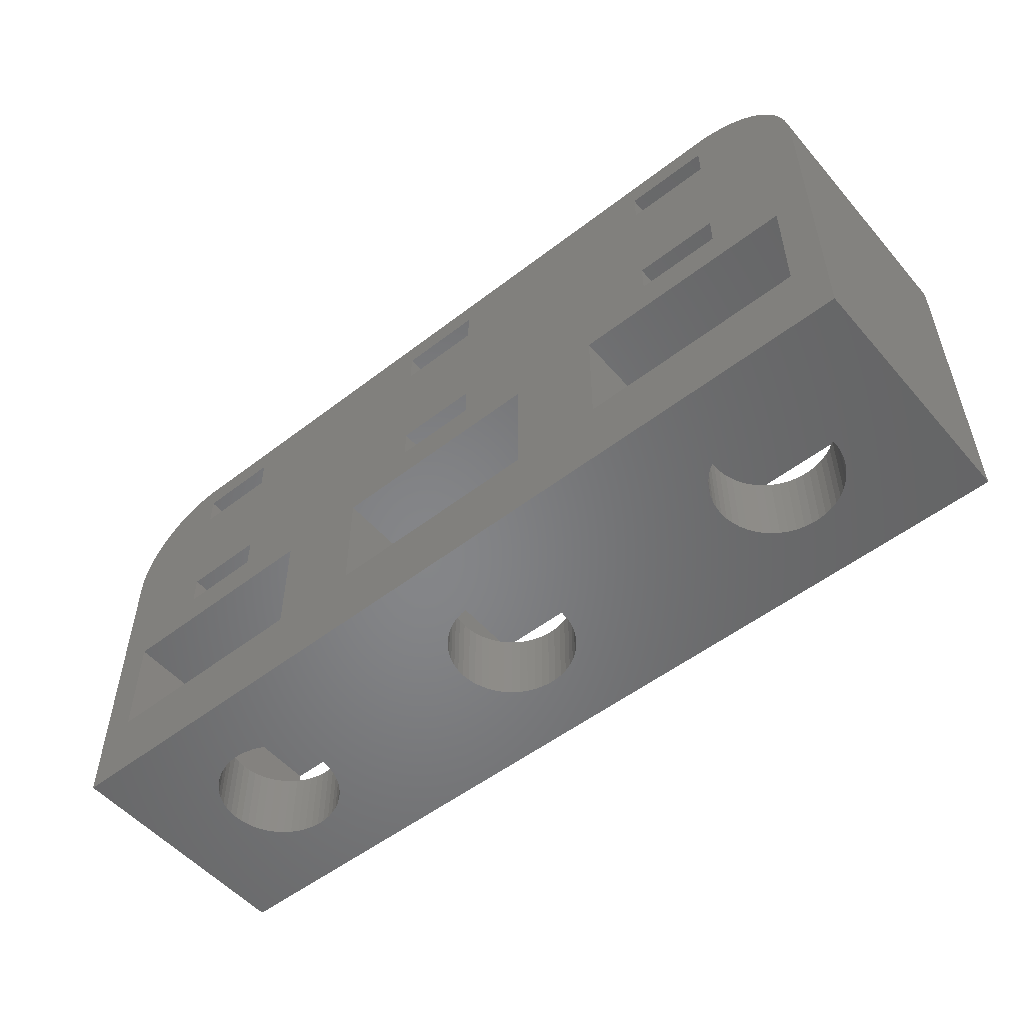
<metadata>
{"format":"stl","ext":"stl","renderer":"f3d","projection":"perspective","resolution":1024,"background":"white","views":[{"elev":-52.9,"azim":39.6,"up":"+Y"}]}
</metadata>
<code>
# stl→obj: 428 verts, 900 faces
v -22 0 -6
v -22 15.5 6
v -22 15.5 -6
v -22 0 6
v -21.96 16.13 6
v -21.96 16.13 -6
v -17 17.75 6
v -13 12.25 6
v -13 17.75 6
v -17 12.25 6
v -2 17.75 6
v 2 12.25 6
v 2 17.75 6
v -2 12.25 6
v 13 17.75 6
v 17 12.25 6
v 17 17.75 6
v 13 12.25 6
v 17.31 20.49 6
v 13 19.25 6
v 17 19.25 6
v 9.653 9 6
v 13 10.75 6
v 5.347 9 6
v 9.653 3.6 6
v 2 19.25 6
v -2 19.25 6
v -5.347 9 6
v -2 10.75 6
v -9.653 9 6
v -5.347 3.6 6
v -13 19.25 6
v -17.31 20.49 6
v -19.13 20.02 6
v -17 19.25 6
v -17.94 20.41 6
v 21.96 16.13 6
v 22 15.5 6
v 20.19 19.35 6
v 19.68 19.72 6
v 19.13 20.02 6
v 18.55 20.26 6
v 17.94 20.41 6
v 20.35 9 6
v 17 10.75 6
v 21.84 16.74 6
v 21.65 17.34 6
v 21.38 17.91 6
v 21.05 18.44 6
v 20.64 18.92 6
v 22 0 6
v 20.35 3.6 6
v 5.347 3.6 6
v -9.653 3.6 6
v -20.35 3.6 6
v -20.35 9 6
v -17 10.75 6
v -21.38 17.91 6
v -21.65 17.34 6
v -21.84 16.74 6
v 2 10.75 6
v -13 10.75 6
v -18.55 20.26 6
v -19.68 19.72 6
v -20.19 19.35 6
v -20.64 18.92 6
v -21.05 18.44 6
v 17.31 20.49 -6
v -17.31 20.49 -6
v 17.94 20.41 -6
v -17.94 20.41 -6
v 22 15.5 -6
v 22 0 -6
v -19.13 20.02 -6
v -19.68 19.72 -6
v -21.05 18.44 -6
v -20.64 18.92 -6
v 21.96 16.13 -6
v 20.19 19.35 -6
v 19.68 19.72 -6
v -21.84 16.74 -6
v -21.65 17.34 -6
v -21.38 17.91 -6
v -18.55 20.26 -6
v 18.55 20.26 -6
v 21.84 16.74 -6
v 21.38 17.91 -6
v 21.65 17.34 -6
v 20.64 18.92 -6
v 21.05 18.44 -6
v -17 12.25 -6
v -13 17.75 -6
v -13 12.25 -6
v -17 17.75 -6
v -9.653 9 -6
v -17 10.75 -6
v -13 10.75 -6
v -20.35 9 -6
v -17 19.25 -6
v -2 12.25 -6
v 2 17.75 -6
v 2 12.25 -6
v -2 17.75 -6
v 5.347 9 -6
v -2 10.75 -6
v 2 10.75 -6
v -5.347 9 -6
v 13 12.25 -6
v 17 17.75 -6
v 17 12.25 -6
v 13 17.75 -6
v 20.35 9 -6
v 20.35 3.6 -6
v 9.653 3.6 -6
v 5.347 3.6 -6
v 9.653 9 -6
v -5.347 3.6 -6
v -9.653 3.6 -6
v -20.35 3.6 -6
v -20.19 19.35 -6
v 17 19.25 -6
v 19.13 20.02 -6
v 17 10.75 -6
v 13 10.75 -6
v 13 19.25 -6
v 2 19.25 -6
v -2 19.25 -6
v -13 19.25 -6
v 14.44 0 2.947
v 0.5621 0 2.947
v 14.81 0 2.994
v 0.9271 0 2.853
v 14.07 0 2.853
v 1.277 0 2.714
v 13.72 0 2.714
v 1.607 0 2.533
v 13.39 0 2.533
v 1.912 0 2.312
v 13.09 0 2.312
v 2.187 0 2.054
v 12.81 0 2.054
v 2.427 0 1.763
v 12.57 0 1.763
v 2.629 0 1.445
v 12.37 0 1.445
v 2.789 0 1.104
v 12.21 0 1.104
v 2.906 0 0.7461
v 12.09 0 0.7461
v 2.976 0 0.376
v 12.02 0 0.376
v 3 0 0
v 12 0 0
v 2.976 0 -0.376
v 12.02 0 -0.376
v 2.906 0 -0.7461
v 12.09 0 -0.7461
v 2.789 0 -1.104
v 12.21 0 -1.104
v 2.629 0 -1.445
v 12.37 0 -1.445
v 2.427 0 -1.763
v 12.57 0 -1.763
v 2.187 0 -2.054
v 12.81 0 -2.054
v 1.912 0 -2.312
v 13.09 0 -2.312
v 1.607 0 -2.533
v 13.39 0 -2.533
v 1.277 0 -2.714
v 13.72 0 -2.714
v 0.9271 0 -2.853
v 14.07 0 -2.853
v 0.5621 0 -2.947
v 14.44 0 -2.947
v 0.1884 0 -2.994
v -0.5621 0 2.947
v -14.44 0 2.947
v -0.1884 0 2.994
v -14.07 0 2.853
v -0.9271 0 2.853
v -13.72 0 2.714
v -1.277 0 2.714
v -13.39 0 2.533
v -1.607 0 2.533
v -13.09 0 2.312
v -1.912 0 2.312
v -12.81 0 2.054
v -2.187 0 2.054
v -12.57 0 1.763
v -2.427 0 1.763
v -12.37 0 1.445
v -2.629 0 1.445
v -12.21 0 1.104
v -2.789 0 1.104
v -12.09 0 0.7461
v -2.906 0 0.7461
v -12.02 0 0.376
v -2.976 0 0.376
v -12 0 0
v -3 0 0
v -12.02 0 -0.376
v -2.976 0 -0.376
v -12.09 0 -0.7461
v -2.906 0 -0.7461
v -12.21 0 -1.104
v -2.789 0 -1.104
v -12.37 0 -1.445
v -2.629 0 -1.445
v -12.57 0 -1.763
v -2.427 0 -1.763
v -12.81 0 -2.054
v -2.187 0 -2.054
v -13.09 0 -2.312
v -1.912 0 -2.312
v -13.39 0 -2.533
v -1.607 0 -2.533
v -13.72 0 -2.714
v -1.277 0 -2.714
v -14.07 0 -2.853
v -0.9271 0 -2.853
v -14.44 0 -2.947
v -0.5621 0 -2.947
v -14.81 0 -2.994
v -14.81 0 2.994
v -15.19 0 2.994
v -15.56 0 2.947
v -15.93 0 2.853
v -16.28 0 2.714
v -16.61 0 2.533
v -16.91 0 2.312
v -17.19 0 2.054
v -17.43 0 1.763
v -17.63 0 1.445
v -17.79 0 1.104
v -17.91 0 0.7461
v -17.98 0 0.376
v -18 0 0
v -17.98 0 -0.376
v -17.91 0 -0.7461
v -17.79 0 -1.104
v -15.19 0 -2.994
v -0.1884 0 -2.994
v 14.81 0 -2.994
v -15.56 0 -2.947
v -15.93 0 -2.853
v -16.28 0 -2.714
v -16.61 0 -2.533
v -16.91 0 -2.312
v -17.19 0 -2.054
v -17.43 0 -1.763
v -17.63 0 -1.445
v 0.1884 0 2.994
v 15.19 0 2.994
v 15.56 0 2.947
v 15.93 0 2.853
v 16.28 0 2.714
v 16.61 0 2.533
v 16.91 0 2.312
v 17.19 0 2.054
v 17.43 0 1.763
v 17.63 0 1.445
v 17.79 0 1.104
v 17.91 0 0.7461
v 17.98 0 0.376
v 18 0 0
v 17.98 0 -0.376
v 17.91 0 -0.7461
v 17.79 0 -1.104
v 17.63 0 -1.445
v 17.43 0 -1.763
v 17.19 0 -2.054
v 16.91 0 -2.312
v 16.61 0 -2.533
v 16.28 0 -2.714
v 15.93 0 -2.853
v 15.56 0 -2.947
v 15.19 0 -2.994
v -12.02 3.6 0.376
v -12 3.6 0
v -12.09 3.6 0.7461
v -18 3.6 0
v -17.98 3.6 0.376
v -14.81 3.6 2.994
v -15.19 3.6 2.994
v -12.81 3.6 2.054
v -13.09 3.6 2.312
v -16.91 3.6 2.312
v -17.19 3.6 2.054
v -15.93 3.6 2.853
v -16.28 3.6 2.714
v -12.37 3.6 1.445
v -12.21 3.6 1.104
v -13.72 3.6 2.714
v -14.07 3.6 2.853
v -13.39 3.6 2.533
v -17.79 3.6 1.104
v -17.63 3.6 1.445
v -17.43 3.6 1.763
v -16.61 3.6 2.533
v -15.56 3.6 2.947
v -14.81 3.6 -2.994
v -14.44 3.6 -2.947
v -12.57 3.6 1.763
v -14.44 3.6 2.947
v -17.91 3.6 0.7461
v -15.19 3.6 -2.994
v -14.07 3.6 -2.853
v -13.72 3.6 -2.714
v -13.09 3.6 -2.312
v -12.81 3.6 -2.054
v -13.39 3.6 -2.533
v -12.57 3.6 -1.763
v -12.02 3.6 -0.376
v -12.09 3.6 -0.7461
v -16.28 3.6 -2.714
v -15.93 3.6 -2.853
v -17.63 3.6 -1.445
v -17.79 3.6 -1.104
v -17.91 3.6 -0.7461
v -17.98 3.6 -0.376
v -12.21 3.6 -1.104
v -12.37 3.6 -1.445
v -17.19 3.6 -2.054
v -16.91 3.6 -2.312
v -17.43 3.6 -1.763
v -16.61 3.6 -2.533
v -15.56 3.6 -2.947
v 2.976 3.6 0.376
v 3 3.6 0
v 2.906 3.6 0.7461
v -3 3.6 0
v -2.976 3.6 0.376
v 0.1884 3.6 2.994
v -0.1884 3.6 2.994
v 2.187 3.6 2.054
v 1.912 3.6 2.312
v -1.912 3.6 2.312
v -2.187 3.6 2.054
v -0.9271 3.6 2.853
v -1.277 3.6 2.714
v 2.629 3.6 1.445
v 2.789 3.6 1.104
v 1.277 3.6 2.714
v 0.9271 3.6 2.853
v 1.607 3.6 2.533
v -2.789 3.6 1.104
v -2.629 3.6 1.445
v -2.427 3.6 1.763
v -0.5621 3.6 2.947
v 2.789 3.6 -1.104
v 2.629 3.6 -1.445
v -2.187 3.6 -2.054
v -2.427 3.6 -1.763
v 0.1884 3.6 -2.994
v 0.5621 3.6 -2.947
v 2.427 3.6 1.763
v 0.5621 3.6 2.947
v -2.906 3.6 0.7461
v -1.607 3.6 2.533
v 1.277 3.6 -2.714
v 1.607 3.6 -2.533
v -1.912 3.6 -2.312
v -0.1884 3.6 -2.994
v 1.912 3.6 -2.312
v 2.187 3.6 -2.054
v 2.976 3.6 -0.376
v 2.906 3.6 -0.7461
v -2.629 3.6 -1.445
v -2.789 3.6 -1.104
v -2.906 3.6 -0.7461
v -2.976 3.6 -0.376
v 0.9271 3.6 -2.853
v 2.427 3.6 -1.763
v -0.5621 3.6 -2.947
v -1.607 3.6 -2.533
v -1.277 3.6 -2.714
v -0.9271 3.6 -2.853
v 17.98 3.6 0.376
v 18 3.6 0
v 17.91 3.6 0.7461
v 17.19 3.6 2.054
v 16.91 3.6 2.312
v 17.63 3.6 1.445
v 17.79 3.6 1.104
v 16.61 3.6 2.533
v 12.09 3.6 0.7461
v 12.21 3.6 1.104
v 12.37 3.6 1.445
v 12.57 3.6 1.763
v 14.44 3.6 2.947
v 14.07 3.6 2.853
v 17.91 3.6 -0.7461
v 17.79 3.6 -1.104
v 15.56 3.6 -2.947
v 15.93 3.6 -2.853
v 17.43 3.6 1.763
v 15.56 3.6 2.947
v 15.19 3.6 2.994
v 15.93 3.6 2.853
v 12.02 3.6 0.376
v 12 3.6 0
v 12.02 3.6 -0.376
v 13.39 3.6 2.533
v 13.09 3.6 2.312
v 16.61 3.6 -2.533
v 16.91 3.6 -2.312
v 12.57 3.6 -1.763
v 12.37 3.6 -1.445
v 12.81 3.6 -2.054
v 13.09 3.6 -2.312
v 12.09 3.6 -0.7461
v 15.19 3.6 -2.994
v 14.81 3.6 2.994
v 16.28 3.6 2.714
v 12.81 3.6 2.054
v 13.72 3.6 2.714
v 17.63 3.6 -1.445
v 17.43 3.6 -1.763
v 17.98 3.6 -0.376
v 14.07 3.6 -2.853
v 14.44 3.6 -2.947
v 13.72 3.6 -2.714
v 12.21 3.6 -1.104
v 16.28 3.6 -2.714
v 14.81 3.6 -2.994
v 13.39 3.6 -2.533
v 17.19 3.6 -2.054
f 1 2 3
f 2 1 4
f 3 5 6
f 5 3 2
f 7 8 9
f 8 7 10
f 11 12 13
f 12 11 14
f 15 16 17
f 16 15 18
f 19 20 21
f 13 15 20
f 15 13 18
f 18 22 23
f 22 24 25
f 12 18 13
f 13 20 26
f 19 26 20
f 19 27 26
f 9 11 27
f 11 9 14
f 14 28 29
f 28 30 31
f 8 14 9
f 9 27 32
f 33 27 19
f 27 33 32
f 34 7 35
f 2 7 5
f 36 35 33
f 32 33 35
f 37 17 38
f 17 39 40
f 17 40 41
f 21 41 42
f 21 42 43
f 21 43 19
f 41 21 17
f 38 17 16
f 38 16 44
f 45 44 16
f 23 44 45
f 44 23 22
f 46 17 37
f 47 17 46
f 48 17 47
f 49 17 48
f 17 49 50
f 17 50 39
f 38 44 51
f 52 51 44
f 25 51 52
f 53 25 24
f 53 51 25
f 31 51 53
f 54 31 30
f 4 31 54
f 4 54 55
f 10 56 57
f 7 58 59
f 7 59 60
f 7 60 5
f 7 2 10
f 4 56 2
f 31 4 51
f 56 4 55
f 18 12 22
f 22 12 24
f 61 24 12
f 29 24 61
f 24 29 28
f 14 8 28
f 28 8 30
f 62 30 8
f 57 30 62
f 63 35 36
f 34 35 63
f 7 34 64
f 7 64 65
f 7 65 66
f 57 56 30
f 7 66 67
f 56 10 2
f 7 67 58
f 68 33 19
f 33 68 69
f 70 19 43
f 19 70 68
f 69 36 33
f 36 69 71
f 51 72 38
f 72 51 73
f 74 64 34
f 64 74 75
f 76 66 77
f 66 76 67
f 38 78 37
f 78 38 72
f 79 40 39
f 40 79 80
f 81 59 82
f 59 81 60
f 83 67 76
f 67 83 58
f 84 34 63
f 34 84 74
f 71 63 36
f 63 71 84
f 85 43 42
f 43 85 70
f 37 86 46
f 86 37 78
f 47 87 48
f 87 47 88
f 49 89 50
f 89 49 90
f 48 90 49
f 90 48 87
f 89 39 50
f 39 89 79
f 91 92 93
f 92 91 94
f 95 96 97
f 98 91 96
f 91 3 94
f 6 94 3
f 99 71 69
f 99 84 71
f 99 74 84
f 94 74 99
f 74 94 75
f 98 96 95
f 91 98 3
f 81 94 6
f 100 101 102
f 101 100 103
f 104 105 106
f 107 100 105
f 93 100 107
f 100 93 103
f 107 105 104
f 108 109 110
f 109 108 111
f 112 72 73
f 110 72 112
f 109 72 110
f 72 109 78
f 78 109 86
f 86 109 88
f 112 73 113
f 73 114 113
f 114 115 116
f 73 115 114
f 73 117 115
f 117 118 107
f 1 117 73
f 117 1 118
f 1 98 119
f 75 94 120
f 120 94 77
f 77 94 76
f 76 94 83
f 83 94 82
f 118 1 119
f 98 1 3
f 82 94 81
f 88 109 87
f 87 109 90
f 90 109 89
f 89 109 79
f 79 109 80
f 121 122 109
f 122 121 85
f 110 112 123
f 112 124 123
f 116 108 124
f 102 108 116
f 108 102 111
f 116 124 112
f 80 109 122
f 85 121 70
f 70 121 68
f 125 68 121
f 104 116 115
f 102 116 104
f 102 104 106
f 111 102 101
f 111 101 125
f 126 125 101
f 125 126 68
f 127 68 126
f 95 107 118
f 93 107 95
f 93 95 97
f 103 93 92
f 103 92 127
f 128 127 92
f 69 127 128
f 69 128 99
f 127 69 68
f 6 60 81
f 60 6 5
f 82 58 83
f 58 82 59
f 120 66 65
f 66 120 77
f 75 65 64
f 65 75 120
f 46 88 47
f 88 46 86
f 122 42 41
f 42 122 85
f 80 41 40
f 41 80 122
f 129 51 130
f 51 129 131
f 132 129 130
f 132 133 129
f 134 133 132
f 134 135 133
f 136 135 134
f 136 137 135
f 138 137 136
f 138 139 137
f 140 139 138
f 140 141 139
f 142 141 140
f 142 143 141
f 144 143 142
f 144 145 143
f 146 145 144
f 146 147 145
f 148 147 146
f 148 149 147
f 150 149 148
f 150 151 149
f 152 151 150
f 152 153 151
f 154 153 152
f 154 155 153
f 156 155 154
f 156 157 155
f 158 157 156
f 158 159 157
f 160 159 158
f 160 161 159
f 162 161 160
f 162 163 161
f 164 163 162
f 164 165 163
f 166 165 164
f 166 167 165
f 168 167 166
f 168 169 167
f 170 169 168
f 170 171 169
f 172 171 170
f 172 173 171
f 174 173 172
f 174 175 173
f 73 174 176
f 174 73 175
f 177 4 178
f 4 177 179
f 180 177 178
f 180 181 177
f 182 181 180
f 182 183 181
f 184 183 182
f 184 185 183
f 186 185 184
f 186 187 185
f 188 187 186
f 188 189 187
f 190 189 188
f 190 191 189
f 192 191 190
f 192 193 191
f 194 193 192
f 194 195 193
f 196 195 194
f 196 197 195
f 198 197 196
f 198 199 197
f 200 199 198
f 200 201 199
f 202 201 200
f 202 203 201
f 204 203 202
f 204 205 203
f 206 205 204
f 206 207 205
f 208 207 206
f 208 209 207
f 210 209 208
f 210 211 209
f 212 211 210
f 212 213 211
f 214 213 212
f 214 215 213
f 216 215 214
f 216 217 215
f 218 217 216
f 218 219 217
f 220 219 218
f 220 221 219
f 222 221 220
f 222 223 221
f 1 222 224
f 222 1 223
f 225 4 226
f 4 227 226
f 4 228 227
f 4 229 228
f 4 230 229
f 4 231 230
f 4 232 231
f 4 233 232
f 4 234 233
f 4 235 234
f 4 236 235
f 4 237 236
f 4 238 237
f 1 238 4
f 238 1 239
f 239 1 240
f 240 1 241
f 1 224 242
f 223 1 243
f 243 1 176
f 73 176 1
f 175 73 244
f 245 1 242
f 246 1 245
f 247 1 246
f 248 1 247
f 249 1 248
f 250 1 249
f 251 1 250
f 252 1 251
f 241 1 252
f 178 4 225
f 4 179 51
f 253 51 179
f 130 51 253
f 254 51 131
f 255 51 254
f 256 51 255
f 257 51 256
f 258 51 257
f 259 51 258
f 260 51 259
f 261 51 260
f 262 51 261
f 263 51 262
f 264 51 263
f 265 51 264
f 266 51 265
f 73 266 267
f 73 267 268
f 73 268 269
f 73 269 270
f 266 73 51
f 271 73 270
f 272 73 271
f 273 73 272
f 274 73 273
f 275 73 274
f 276 73 275
f 277 73 276
f 278 73 277
f 244 73 278
f 57 91 10
f 91 57 96
f 97 8 93
f 8 97 62
f 91 8 10
f 8 91 93
f 97 57 62
f 57 97 96
f 7 99 35
f 99 7 94
f 92 32 128
f 32 92 9
f 92 7 9
f 7 92 94
f 99 32 35
f 32 99 128
f 200 279 280
f 279 200 198
f 198 281 279
f 281 198 196
f 237 282 283
f 282 237 238
f 226 284 225
f 284 226 285
f 186 286 188
f 286 186 287
f 232 288 231
f 288 232 289
f 229 290 228
f 290 229 291
f 194 292 293
f 292 194 192
f 180 294 182
f 294 180 295
f 184 287 186
f 287 184 296
f 234 297 298
f 297 234 235
f 233 298 299
f 298 233 234
f 231 300 230
f 300 231 288
f 228 301 227
f 301 228 290
f 302 222 303
f 222 302 224
f 190 286 304
f 286 190 188
f 192 304 292
f 304 192 190
f 225 305 178
f 305 225 284
f 235 306 297
f 306 235 236
f 227 285 226
f 285 227 301
f 307 224 302
f 224 307 242
f 308 218 309
f 218 308 220
f 196 293 281
f 293 196 194
f 178 295 180
f 295 178 305
f 182 296 184
f 296 182 294
f 232 299 289
f 299 232 233
f 236 283 306
f 283 236 237
f 230 291 229
f 291 230 300
f 310 212 311
f 212 310 214
f 309 216 312
f 216 309 218
f 312 214 310
f 214 312 216
f 212 313 311
f 313 212 210
f 204 314 315
f 314 204 202
f 202 280 314
f 280 202 200
f 316 246 317
f 246 316 247
f 241 318 319
f 318 241 252
f 240 319 320
f 319 240 241
f 239 320 321
f 320 239 240
f 238 321 282
f 321 238 239
f 303 220 308
f 220 303 222
f 208 322 323
f 322 208 206
f 206 315 322
f 315 206 204
f 210 323 313
f 323 210 208
f 324 249 325
f 249 324 250
f 252 326 318
f 326 252 251
f 325 248 327
f 248 325 249
f 327 247 316
f 247 327 248
f 317 245 328
f 245 317 246
f 328 242 307
f 242 328 245
f 251 324 326
f 324 251 250
f 55 98 56
f 98 55 119
f 54 284 55
f 54 305 284
f 54 295 305
f 54 294 295
f 54 296 294
f 54 287 296
f 54 286 287
f 54 304 286
f 54 292 304
f 54 293 292
f 54 281 293
f 54 279 281
f 54 280 279
f 118 280 54
f 280 118 314
f 314 118 315
f 302 118 307
f 303 118 302
f 308 118 303
f 309 118 308
f 312 118 309
f 310 118 312
f 311 118 310
f 313 118 311
f 323 118 313
f 322 118 323
f 315 118 322
f 285 55 284
f 301 55 285
f 290 55 301
f 291 55 290
f 300 55 291
f 288 55 300
f 289 55 288
f 299 55 289
f 298 55 299
f 297 55 298
f 306 55 297
f 283 55 306
f 282 55 283
f 119 282 321
f 119 321 320
f 119 320 319
f 119 307 118
f 307 119 328
f 328 119 317
f 282 119 55
f 318 119 319
f 326 119 318
f 324 119 326
f 325 119 324
f 327 119 325
f 316 119 327
f 317 119 316
f 118 30 95
f 30 118 54
f 98 30 56
f 30 98 95
f 29 100 14
f 100 29 105
f 106 12 102
f 12 106 61
f 100 12 14
f 12 100 102
f 106 29 61
f 29 106 105
f 11 127 27
f 127 11 103
f 101 26 126
f 26 101 13
f 127 26 27
f 26 127 126
f 101 11 13
f 11 101 103
f 152 329 330
f 329 152 150
f 150 331 329
f 331 150 148
f 199 332 333
f 332 199 201
f 179 334 253
f 334 179 335
f 138 336 140
f 336 138 337
f 189 338 187
f 338 189 339
f 183 340 181
f 340 183 341
f 146 342 343
f 342 146 144
f 132 344 134
f 344 132 345
f 136 337 138
f 337 136 346
f 193 347 348
f 347 193 195
f 189 349 339
f 349 189 191
f 181 350 177
f 350 181 340
f 160 351 352
f 351 160 158
f 211 353 354
f 353 211 213
f 355 174 356
f 174 355 176
f 142 336 357
f 336 142 140
f 144 357 342
f 357 144 142
f 130 345 132
f 345 130 358
f 195 359 347
f 359 195 197
f 191 348 349
f 348 191 193
f 185 341 183
f 341 185 360
f 187 360 185
f 360 187 338
f 177 335 179
f 335 177 350
f 361 168 362
f 168 361 170
f 353 215 363
f 215 353 213
f 364 176 355
f 176 364 243
f 148 343 331
f 343 148 146
f 253 358 130
f 358 253 334
f 134 346 136
f 346 134 344
f 197 333 359
f 333 197 199
f 365 164 366
f 164 365 166
f 362 166 365
f 166 362 168
f 156 367 368
f 367 156 154
f 154 330 367
f 330 154 152
f 207 369 370
f 369 207 209
f 209 354 369
f 354 209 211
f 205 370 371
f 370 205 207
f 203 371 372
f 371 203 205
f 201 372 332
f 372 201 203
f 356 172 373
f 172 356 174
f 373 170 361
f 170 373 172
f 158 368 351
f 368 158 156
f 164 374 366
f 374 164 162
f 162 352 374
f 352 162 160
f 375 243 364
f 243 375 223
f 363 217 376
f 217 363 215
f 377 221 378
f 221 377 219
f 378 223 375
f 223 378 221
f 376 219 377
f 219 376 217
f 31 107 28
f 107 31 117
f 53 334 31
f 53 358 334
f 53 345 358
f 53 344 345
f 53 346 344
f 53 337 346
f 53 336 337
f 53 357 336
f 53 342 357
f 53 343 342
f 53 331 343
f 53 329 331
f 53 330 329
f 115 330 53
f 330 115 367
f 367 115 368
f 355 115 364
f 356 115 355
f 373 115 356
f 361 115 373
f 362 115 361
f 365 115 362
f 366 115 365
f 374 115 366
f 352 115 374
f 351 115 352
f 368 115 351
f 335 31 334
f 350 31 335
f 340 31 350
f 341 31 340
f 360 31 341
f 338 31 360
f 339 31 338
f 349 31 339
f 348 31 349
f 347 31 348
f 359 31 347
f 333 31 359
f 332 31 333
f 117 332 372
f 117 372 371
f 117 371 370
f 117 364 115
f 364 117 375
f 375 117 378
f 332 117 31
f 369 117 370
f 354 117 369
f 353 117 354
f 363 117 353
f 376 117 363
f 377 117 376
f 378 117 377
f 115 24 104
f 24 115 53
f 107 24 28
f 24 107 104
f 23 108 18
f 108 23 124
f 123 16 110
f 16 123 45
f 123 23 45
f 23 123 124
f 108 16 18
f 16 108 110
f 15 125 20
f 125 15 111
f 109 21 121
f 21 109 17
f 125 21 20
f 21 125 121
f 109 15 17
f 15 109 111
f 266 379 380
f 379 266 265
f 265 381 379
f 381 265 264
f 259 382 260
f 382 259 383
f 263 384 385
f 384 263 262
f 258 383 259
f 383 258 386
f 147 387 388
f 387 147 149
f 143 389 390
f 389 143 145
f 133 391 129
f 391 133 392
f 269 393 394
f 393 269 268
f 395 276 396
f 276 395 277
f 261 382 397
f 382 261 260
f 262 397 384
f 397 262 261
f 254 398 255
f 398 254 399
f 255 400 256
f 400 255 398
f 149 401 387
f 401 149 151
f 151 402 401
f 402 151 153
f 153 403 402
f 403 153 155
f 139 404 137
f 404 139 405
f 406 273 407
f 273 406 274
f 161 408 409
f 408 161 163
f 410 167 411
f 167 410 165
f 155 412 403
f 412 155 157
f 413 277 395
f 277 413 278
f 264 385 381
f 385 264 263
f 131 399 254
f 399 131 414
f 129 414 131
f 414 129 391
f 257 386 258
f 386 257 415
f 256 415 257
f 415 256 400
f 145 388 389
f 388 145 147
f 141 405 139
f 405 141 416
f 141 390 416
f 390 141 143
f 135 392 133
f 392 135 417
f 137 417 135
f 417 137 404
f 271 418 419
f 418 271 270
f 270 394 418
f 394 270 269
f 268 420 393
f 420 268 267
f 267 380 420
f 380 267 266
f 421 175 422
f 175 421 173
f 423 173 421
f 173 423 171
f 163 410 408
f 410 163 165
f 157 424 412
f 424 157 159
f 159 409 424
f 409 159 161
f 396 275 425
f 275 396 276
f 425 274 406
f 274 425 275
f 422 244 426
f 244 422 175
f 411 169 427
f 169 411 167
f 427 171 423
f 171 427 169
f 407 272 428
f 272 407 273
f 272 419 428
f 419 272 271
f 426 278 413
f 278 426 244
f 25 116 22
f 116 25 114
f 52 399 25
f 52 398 399
f 52 400 398
f 52 415 400
f 52 386 415
f 52 383 386
f 52 382 383
f 52 397 382
f 52 384 397
f 52 385 384
f 52 381 385
f 52 379 381
f 52 380 379
f 113 380 52
f 380 113 420
f 420 113 393
f 413 113 426
f 395 113 413
f 396 113 395
f 425 113 396
f 406 113 425
f 407 113 406
f 428 113 407
f 419 113 428
f 418 113 419
f 394 113 418
f 393 113 394
f 414 25 399
f 391 25 414
f 392 25 391
f 417 25 392
f 404 25 417
f 405 25 404
f 416 25 405
f 390 25 416
f 389 25 390
f 388 25 389
f 387 25 388
f 401 25 387
f 402 25 401
f 114 402 403
f 114 403 412
f 114 412 424
f 114 426 113
f 426 114 422
f 422 114 421
f 402 114 25
f 409 114 424
f 408 114 409
f 410 114 408
f 411 114 410
f 427 114 411
f 423 114 427
f 421 114 423
f 113 44 112
f 44 113 52
f 116 44 22
f 44 116 112

</code>
